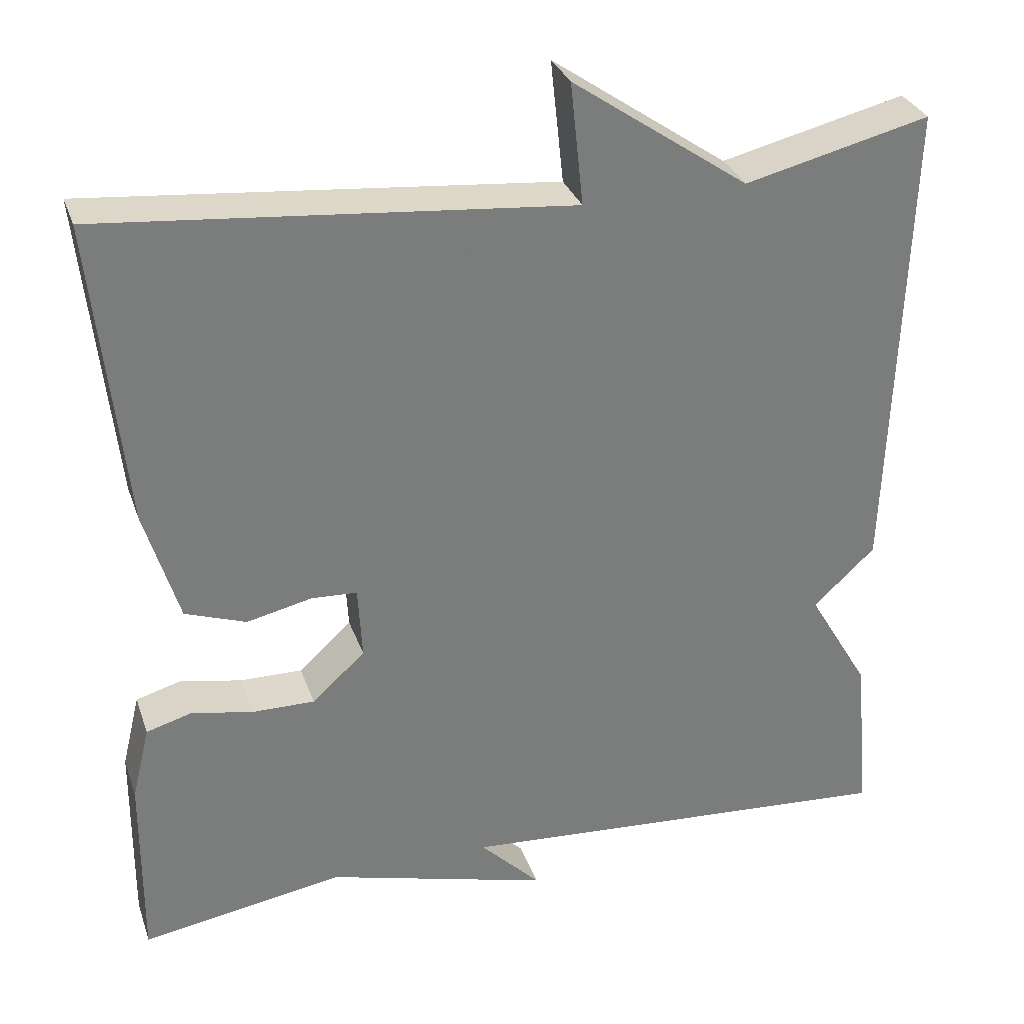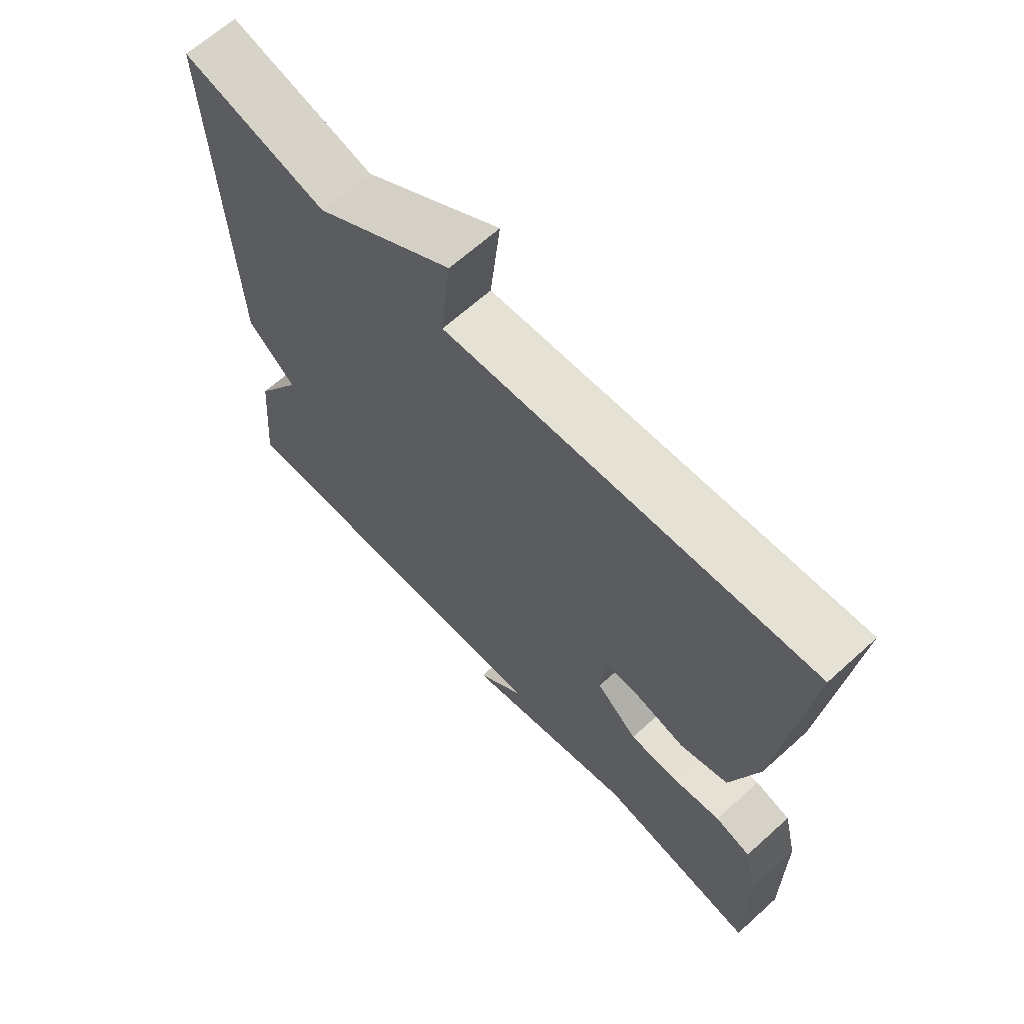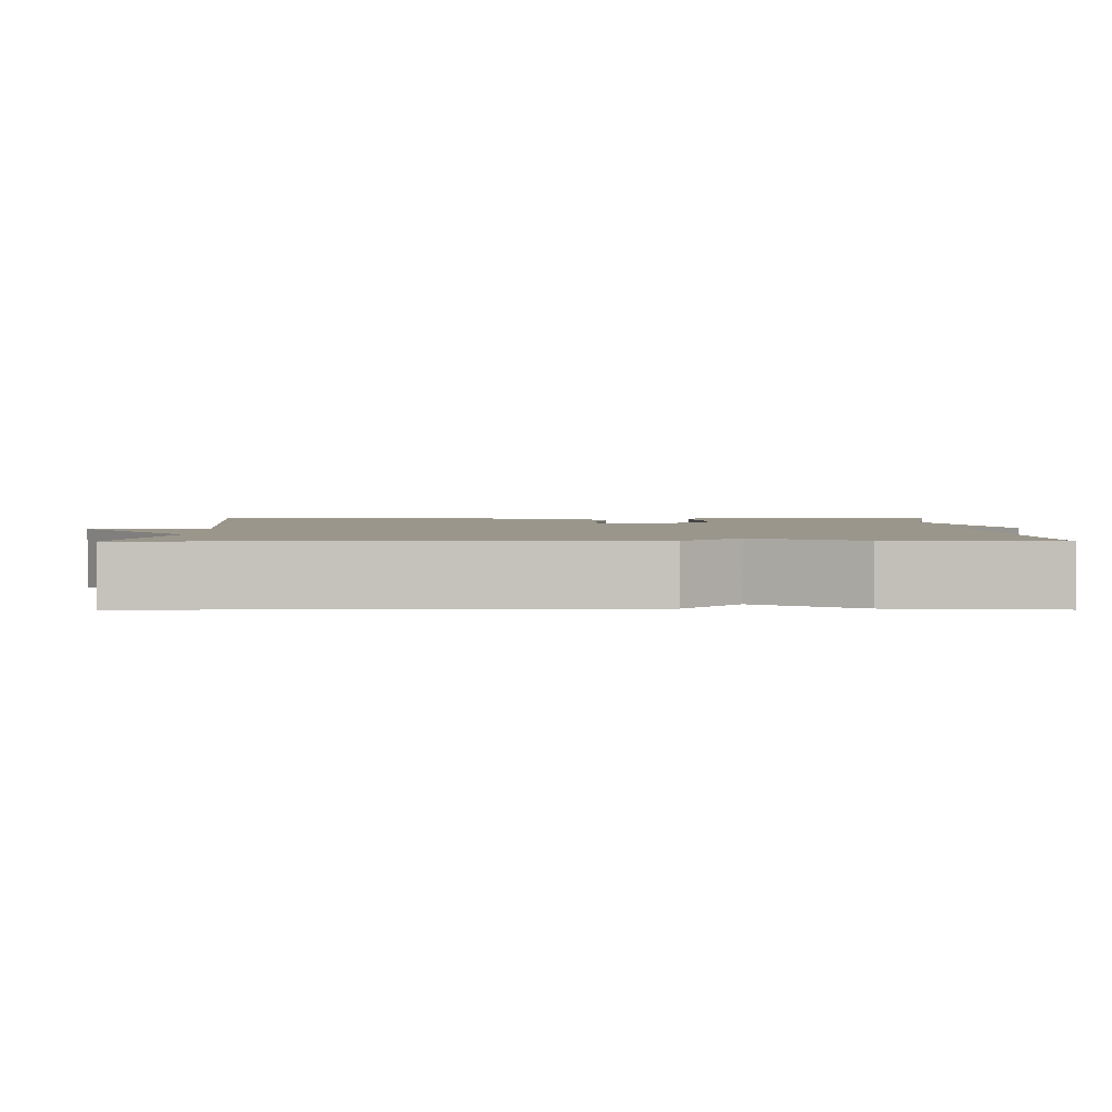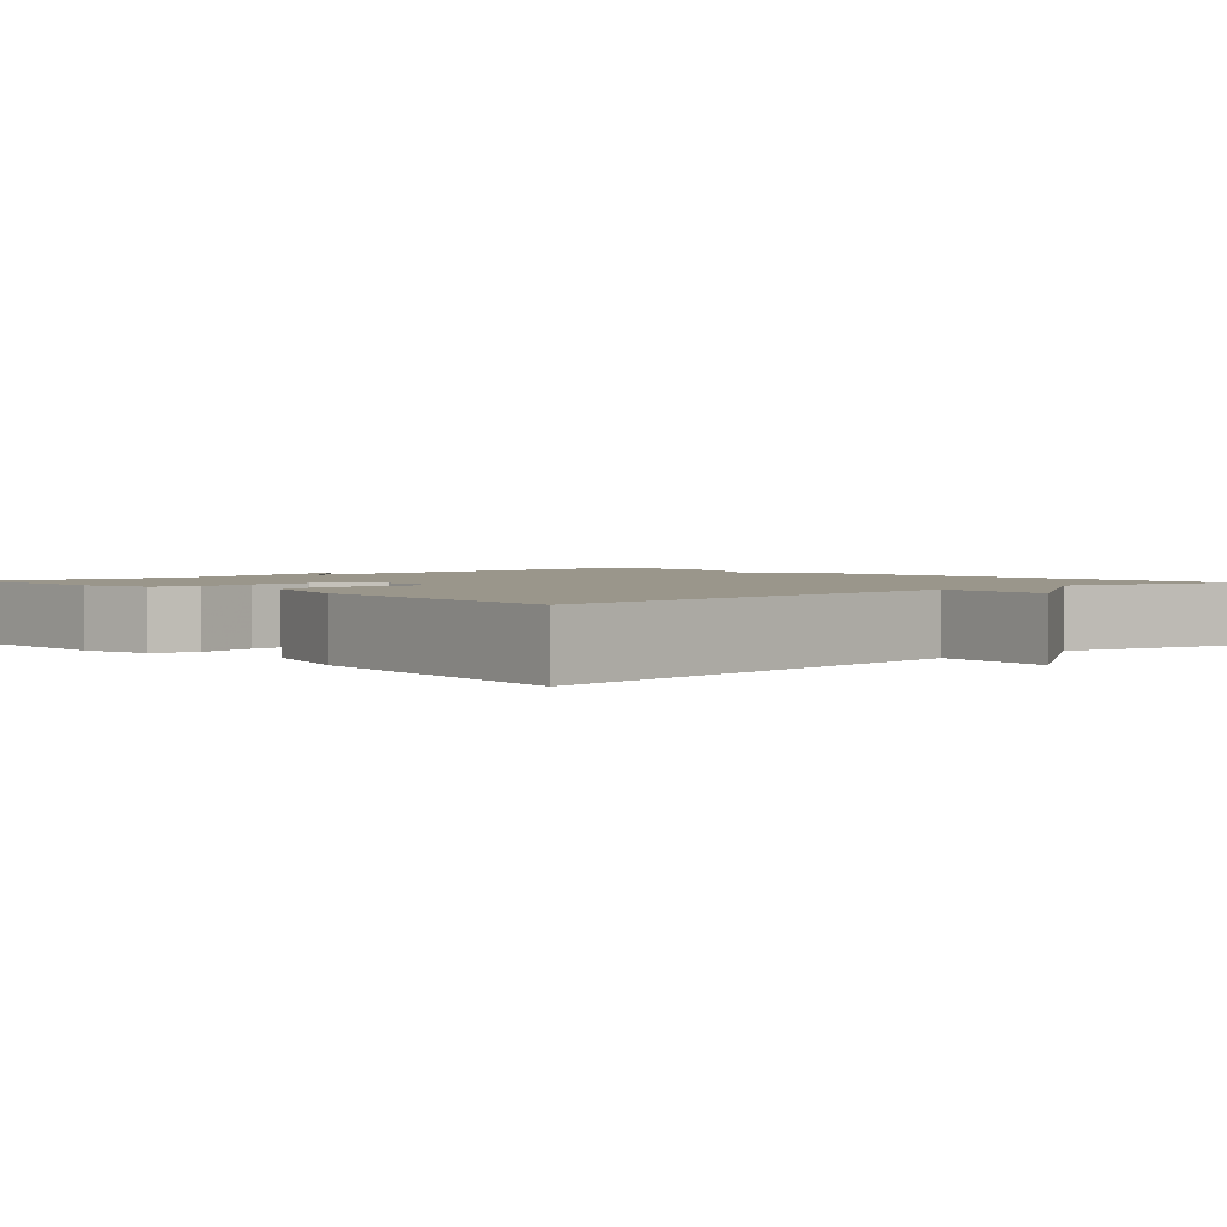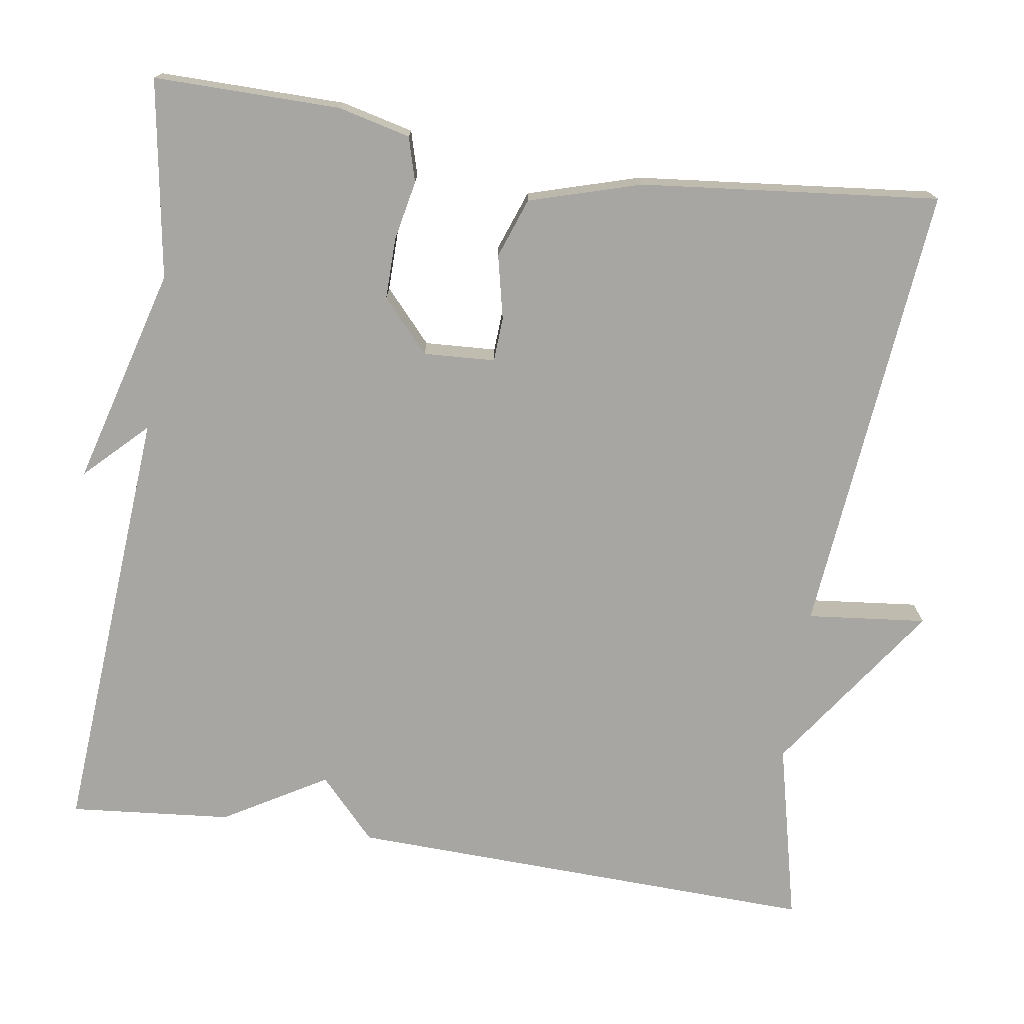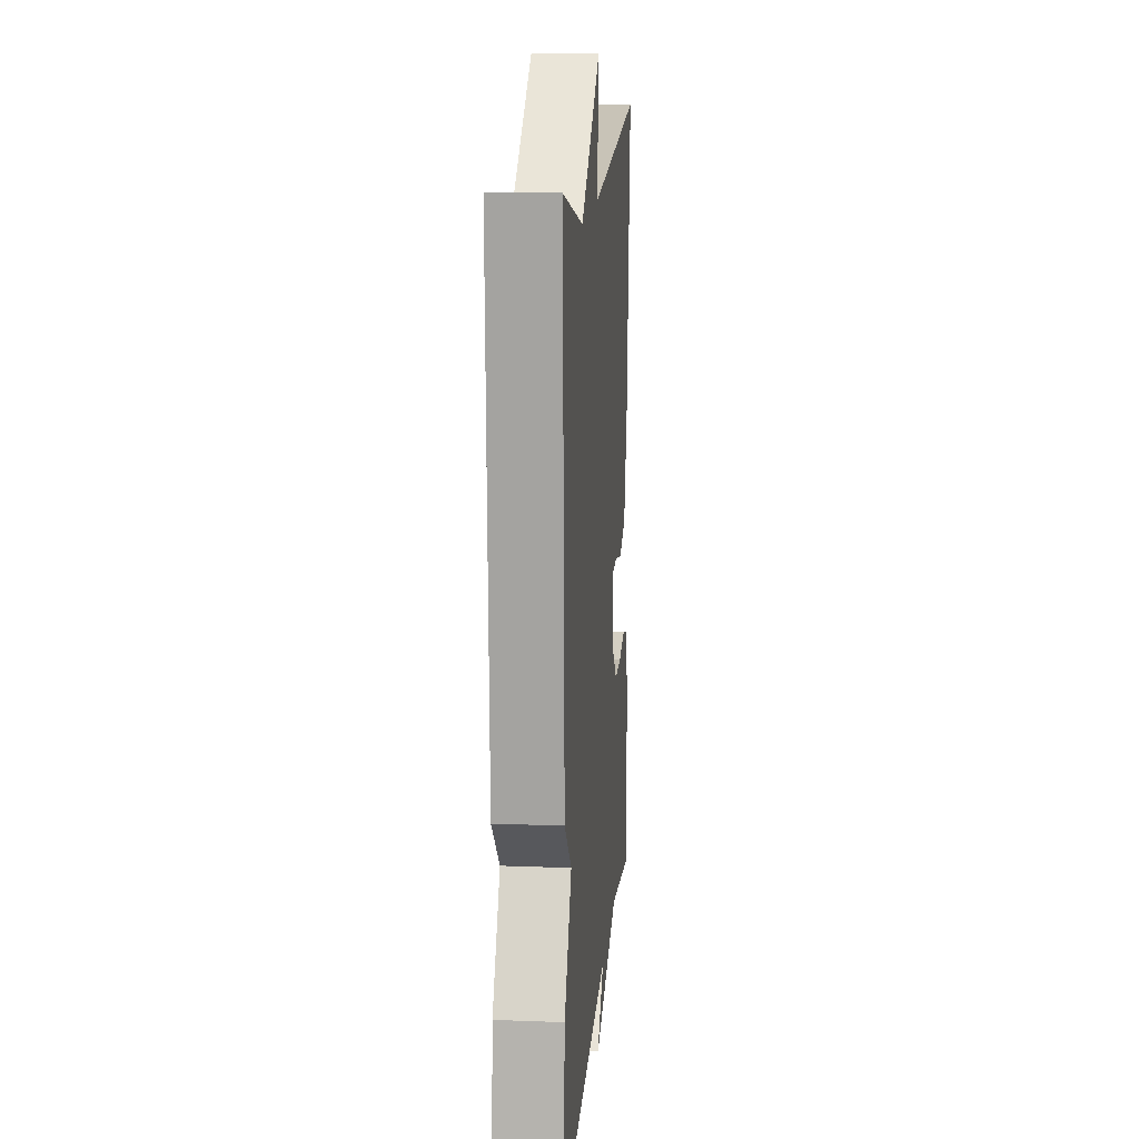
<metadata>
{"format":"obj","ext":"obj","renderer":"f3d","projection":"perspective","resolution":1024,"background":"white","views":[{"elev":31.4,"azim":-17.6,"up":"+Z"},{"elev":65.9,"azim":-132.2,"up":"+Z"},{"elev":2.3,"azim":89.8,"up":"+Y"},{"elev":2.3,"azim":-42.2,"up":"+Y"},{"elev":-74.2,"azim":-98.7,"up":"+Y"},{"elev":14.4,"azim":94.7,"up":"+Z"}]}
</metadata>
<code>
v 0.5 0.07 -0.5
v -0.051 0.07 -0.46
v 0.024 0.07 -0.536
v -0.251 0.07 -0.46
v -0.5 0.07 -0.5
v -0.498 0.07 -0.266
v -0.476 0.07 -0.175
v -0.42 0.07 -0.159
v -0.345 0.07 -0.174
v -0.268 0.07 -0.175
v -0.203 0.07 -0.116
v -0.208 0.07 -0.026
v -0.264 0.07 -0.023
v -0.344 0.07 -0.041
v -0.419 0.07 -0.014
v -0.461 0.07 0.126
v -0.5 0.07 0.5
v 0.073 0.07 0.445
v 0.057 0.07 0.595
v 0.273 0.07 0.445
v 0.5 0.07 0.5
v 0.481 0.07 -0.096
v 0.405 0.07 -0.167
v 0.481 0.07 -0.296
v 0.5 0 -0.5
v -0.051 0 -0.46
v 0.024 0 -0.536
v -0.251 0 -0.46
v -0.5 0 -0.5
v -0.498 0 -0.266
v -0.476 0 -0.175
v -0.42 0 -0.159
v -0.345 0 -0.174
v -0.268 0 -0.175
v -0.203 0 -0.116
v -0.208 0 -0.026
v -0.264 0 -0.023
v -0.344 0 -0.041
v -0.419 0 -0.014
v -0.461 0 0.126
v -0.5 0 0.5
v 0.073 0 0.445
v 0.057 0 0.595
v 0.273 0 0.445
v 0.5 0 0.5
v 0.481 0 -0.096
v 0.405 0 -0.167
v 0.481 0 -0.296
f 23 24 1 2
f 22 23 2
f 21 22 2
f 20 21 2
f 18 19 20
f 18 20 2
f 16 17 18
f 15 16 18
f 14 15 18
f 13 14 18
f 12 13 18
f 11 12 18 2
f 10 11 2
f 9 10 2
f 7 8 9
f 6 7 9
f 5 6 9
f 4 5 9
f 2 3 4 9
f 26 25 48 47
f 26 47 46
f 26 46 45
f 26 45 44
f 44 43 42
f 26 44 42
f 42 41 40
f 42 40 39
f 42 39 38
f 42 38 37
f 42 37 36
f 26 42 36 35
f 26 35 34
f 26 34 33
f 33 32 31
f 33 31 30
f 33 30 29
f 33 29 28
f 33 28 27 26
f 1 25 26 2
f 2 26 27 3
f 3 27 28 4
f 4 28 29 5
f 5 29 30 6
f 6 30 31 7
f 7 31 32 8
f 8 32 33 9
f 9 33 34 10
f 10 34 35 11
f 11 35 36 12
f 12 36 37 13
f 13 37 38 14
f 14 38 39 15
f 15 39 40 16
f 16 40 41 17
f 17 41 42 18
f 18 42 43 19
f 19 43 44 20
f 20 44 45 21
f 21 45 46 22
f 22 46 47 23
f 23 47 48 24
f 24 48 25 1

</code>
